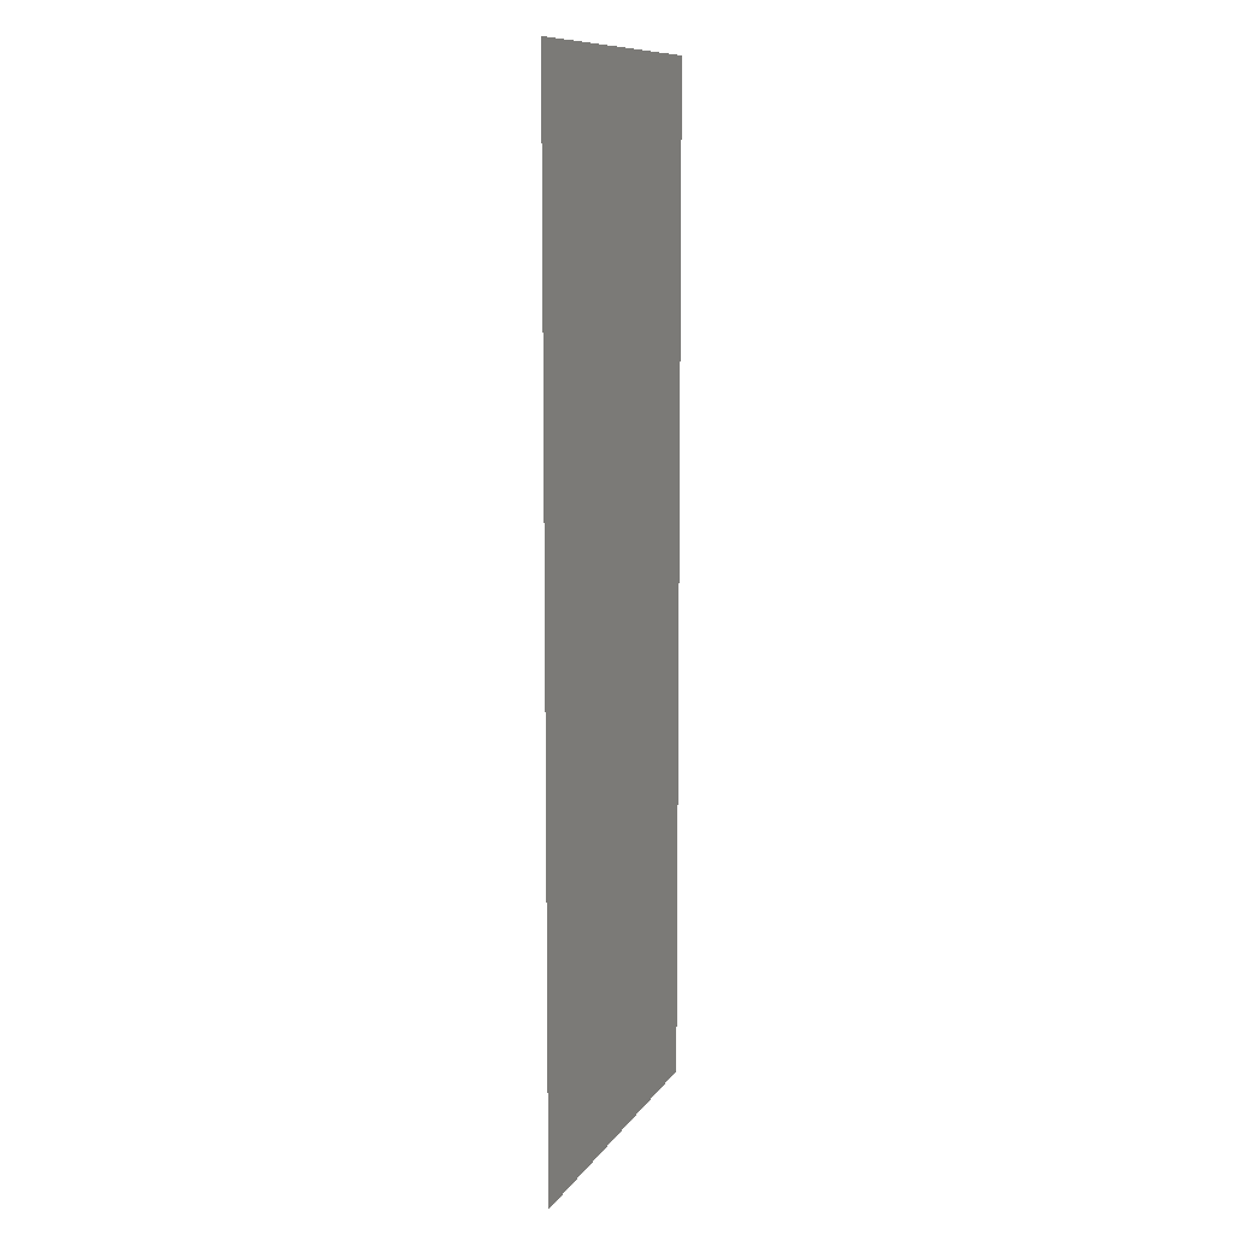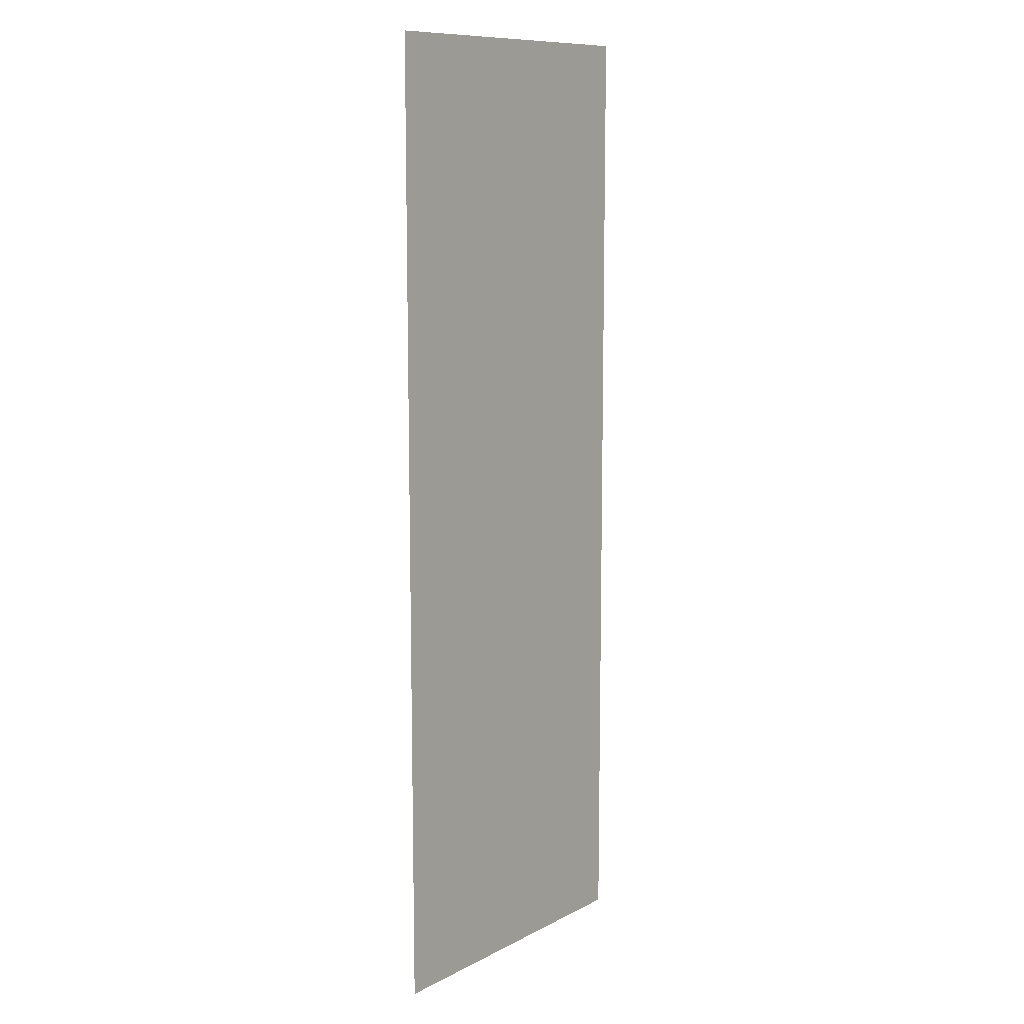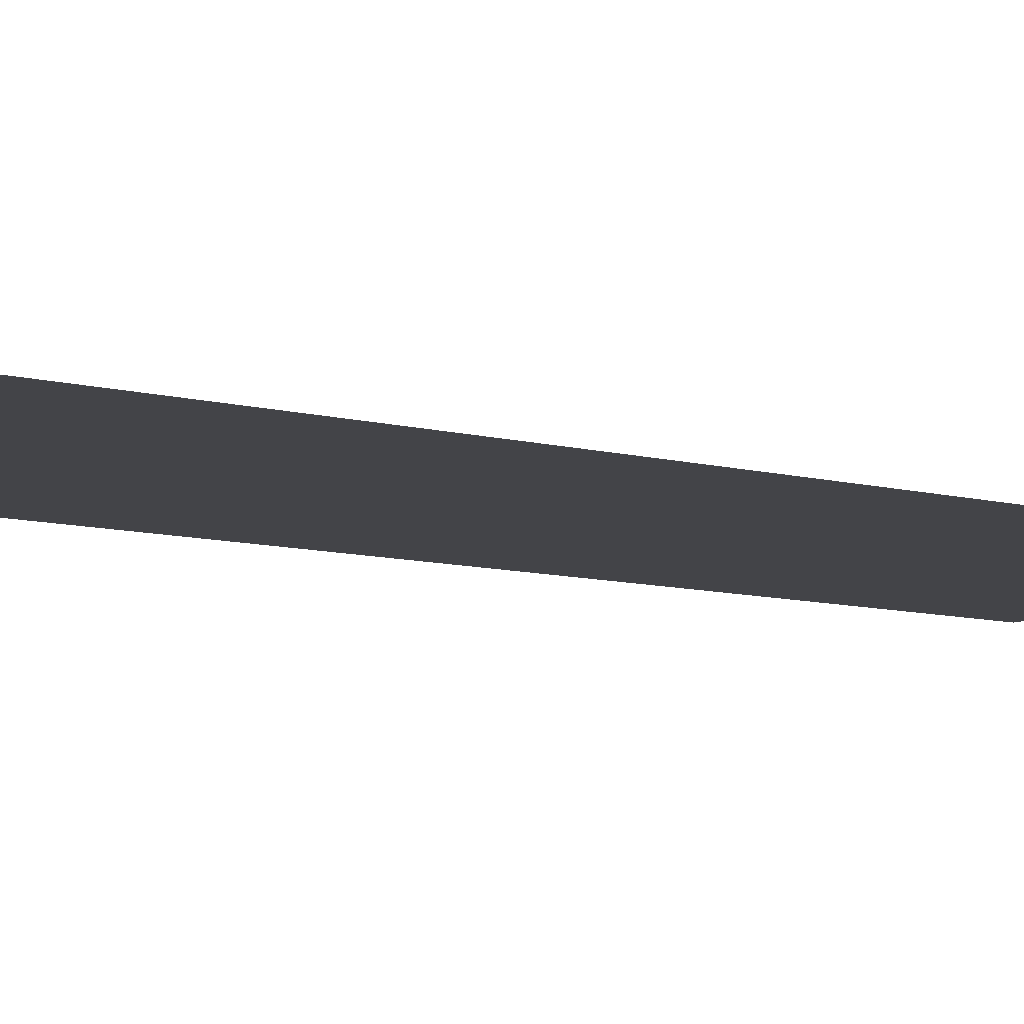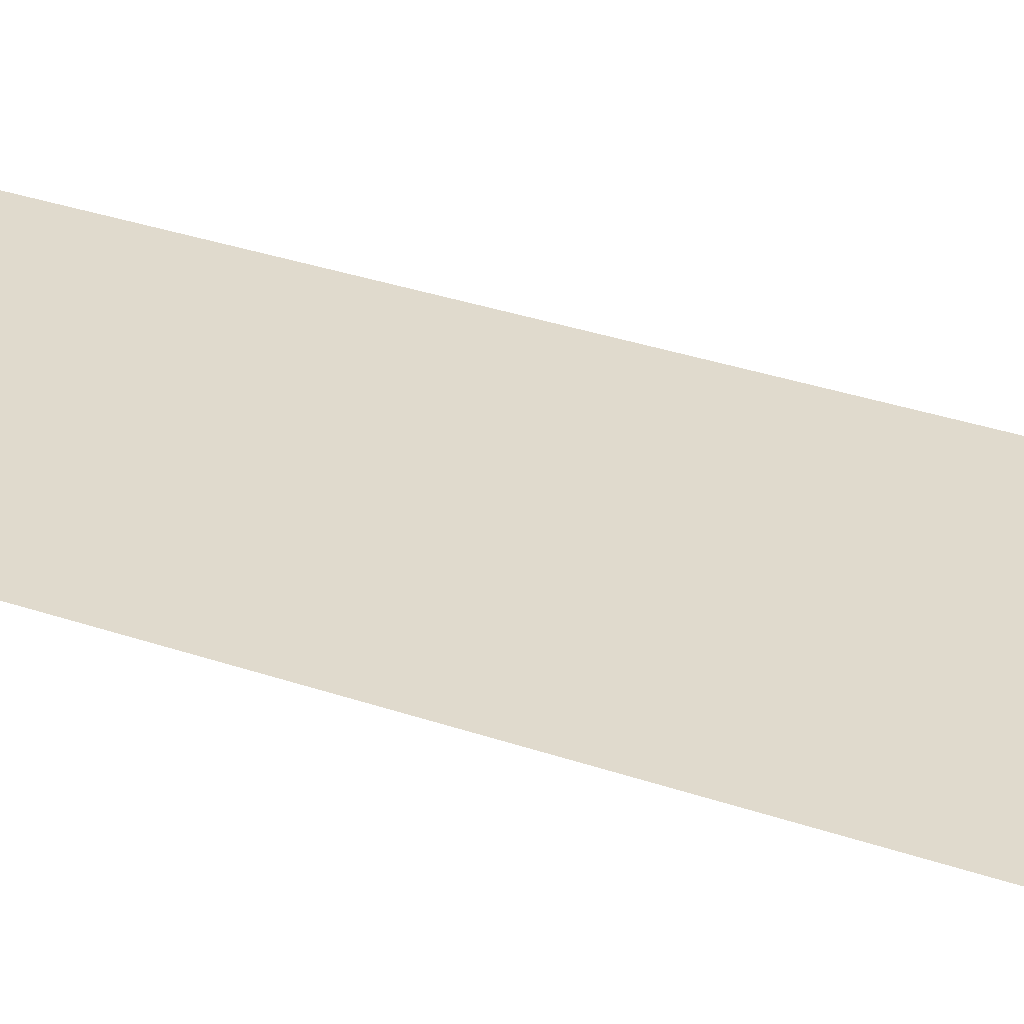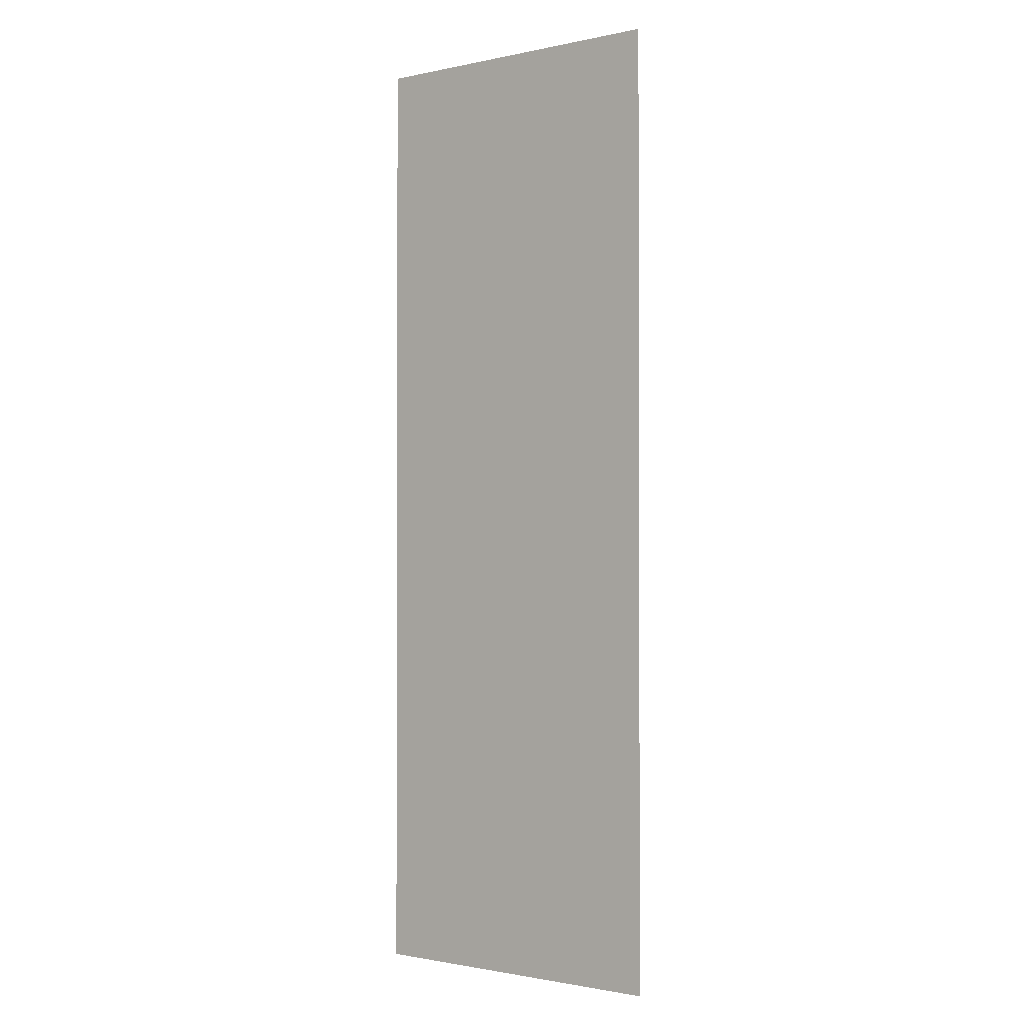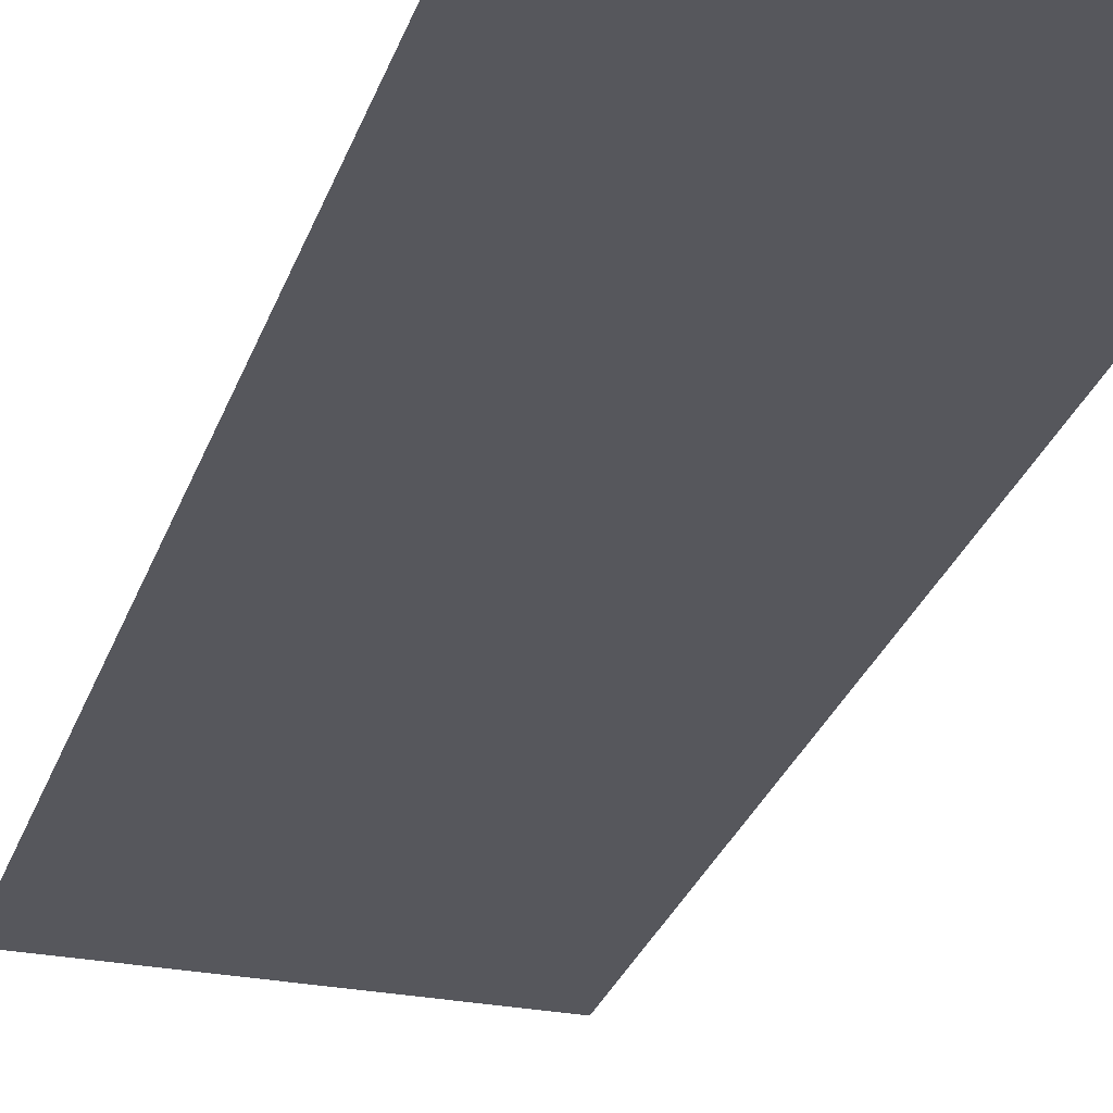
<metadata>
{"format":"obj","ext":"obj","renderer":"f3d","projection":"perspective","resolution":1024,"background":"white","views":[{"elev":11.2,"azim":111.2,"up":"+Y"},{"elev":10.7,"azim":-51.3,"up":"+Y"},{"elev":-8.2,"azim":-128.7,"up":"+Z"},{"elev":33.1,"azim":-64.7,"up":"+Z"},{"elev":-1.3,"azim":-142.1,"up":"+Y"},{"elev":-27.6,"azim":163.5,"up":"+Z"}]}
</metadata>
<code>
g main facade-detach
v 57.83 55.68 8.824
v 57.83 -29 8.824
v 22 55.68 8.824
v 22 -29 8.824
v 57.83 55.68 8.824
v 22 55.68 8.824
v 57.83 78.62 8.824
v 22 78.62 8.824
f 2 1 3
f 4 2 3
f 6 5 7
f 8 6 7

</code>
